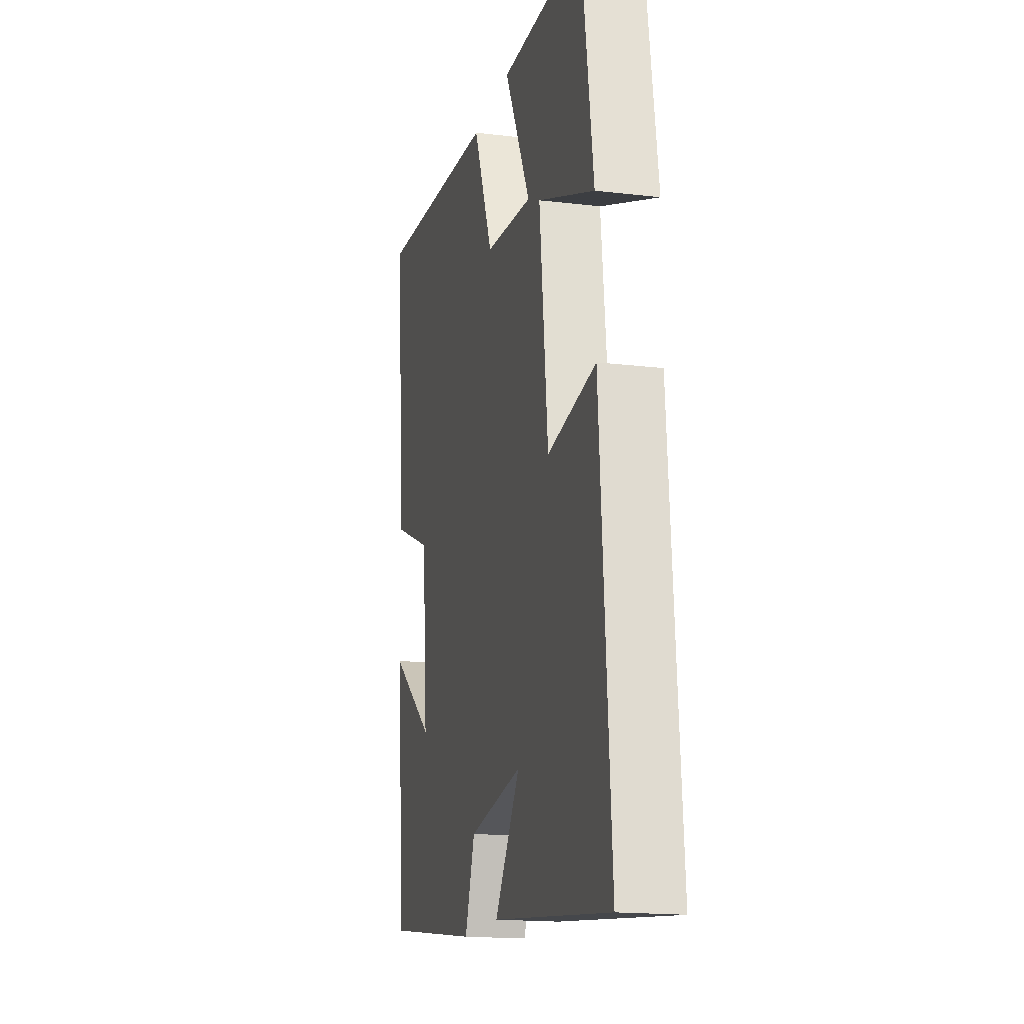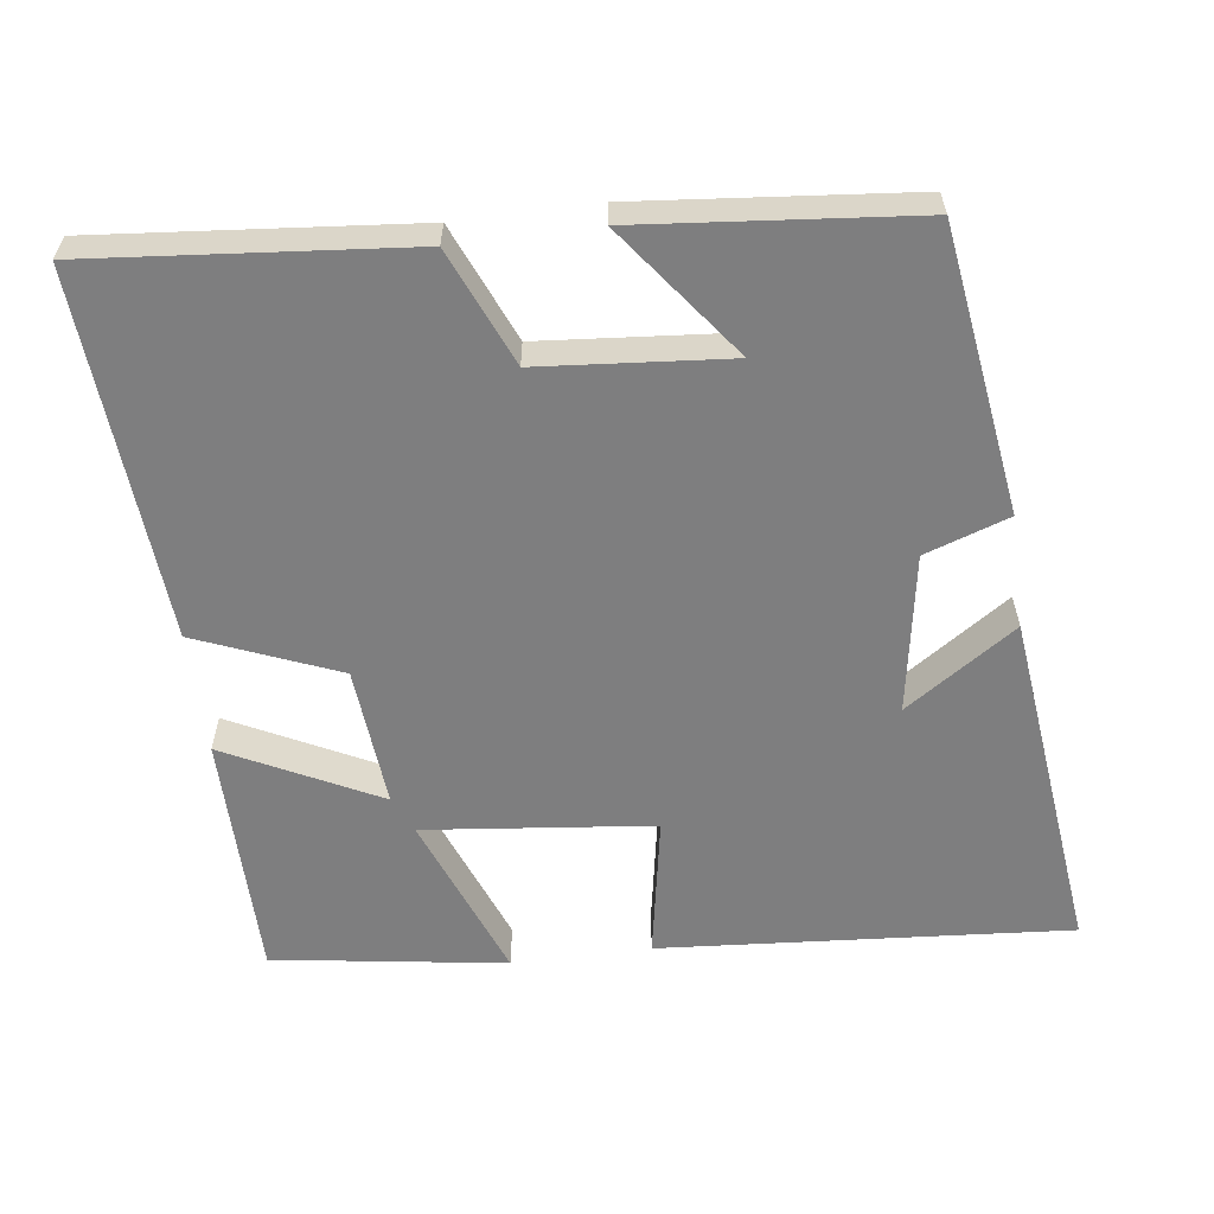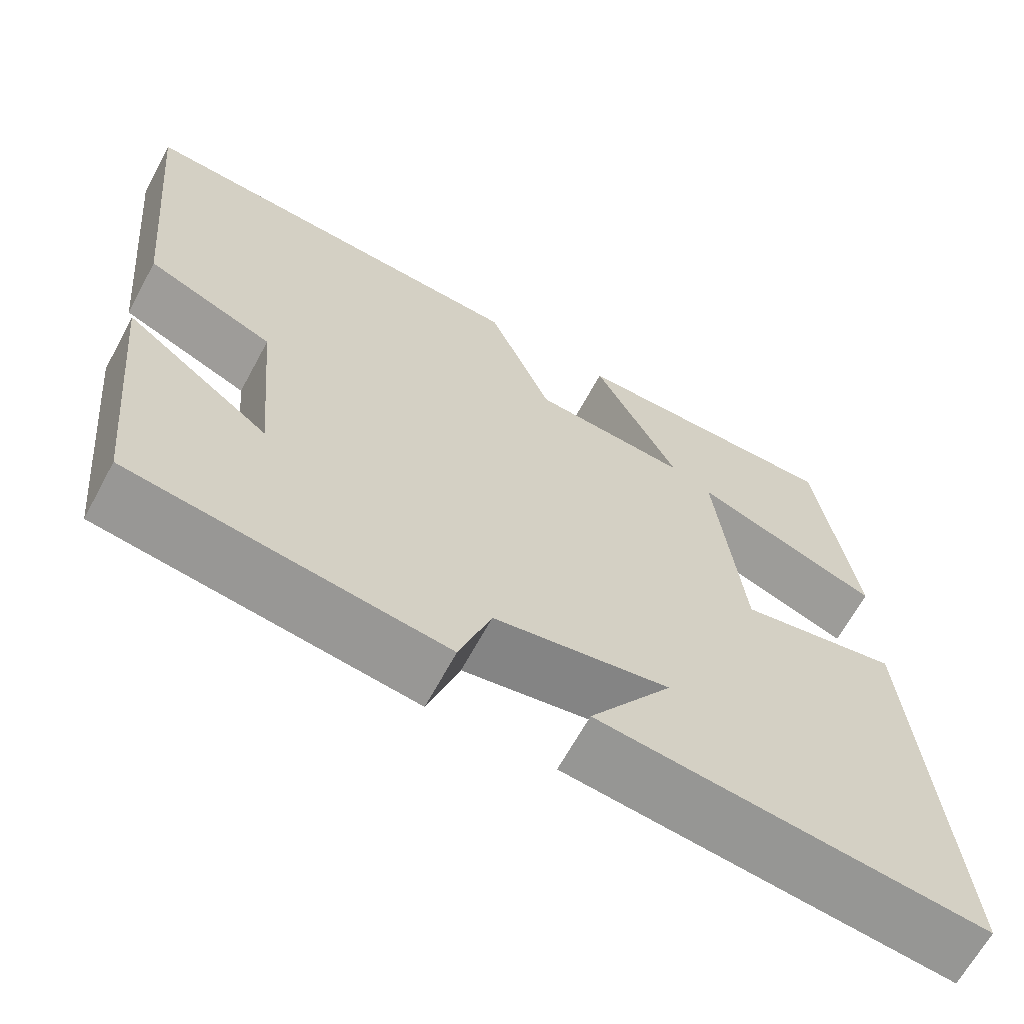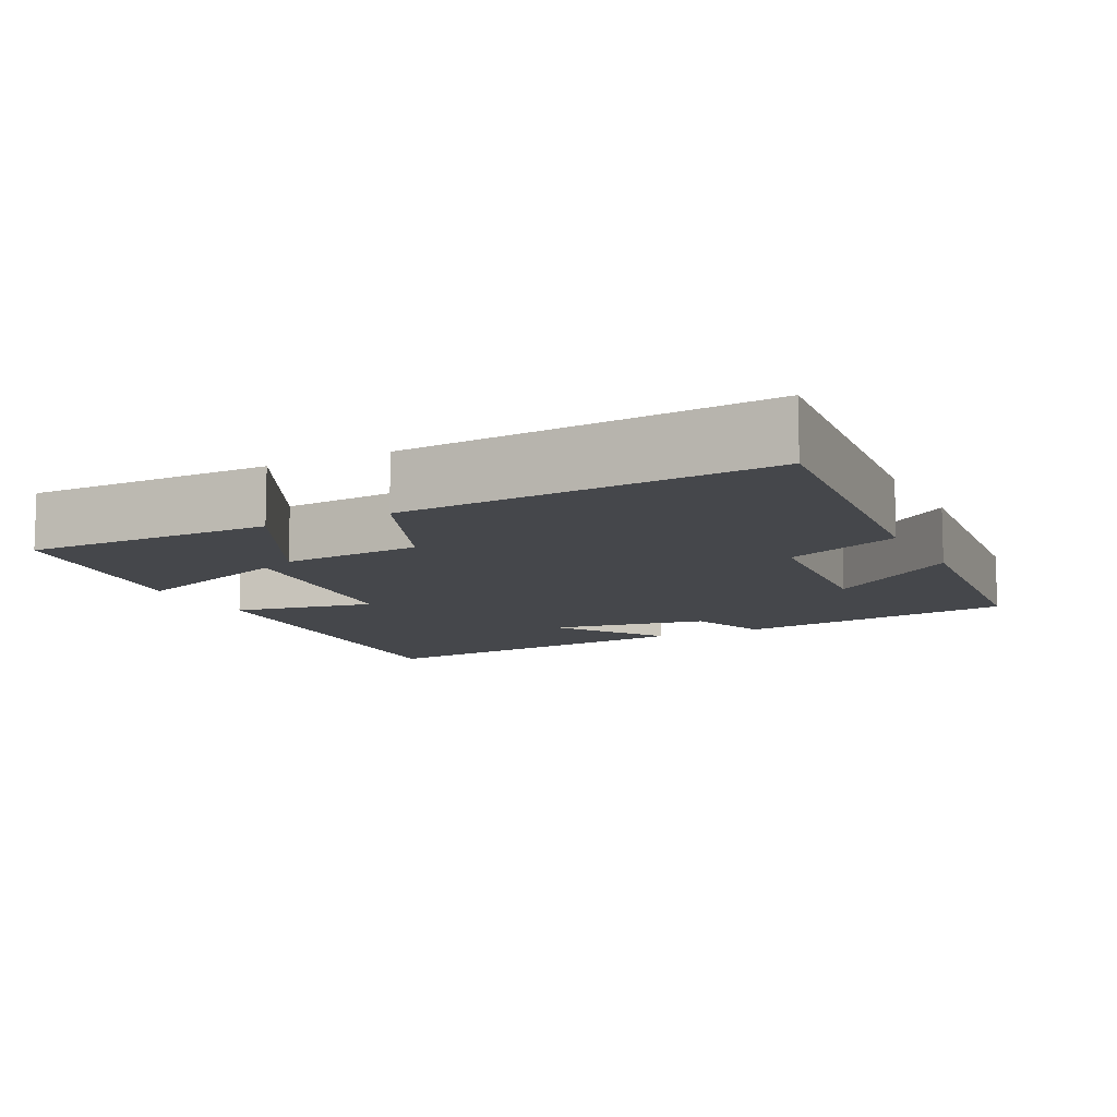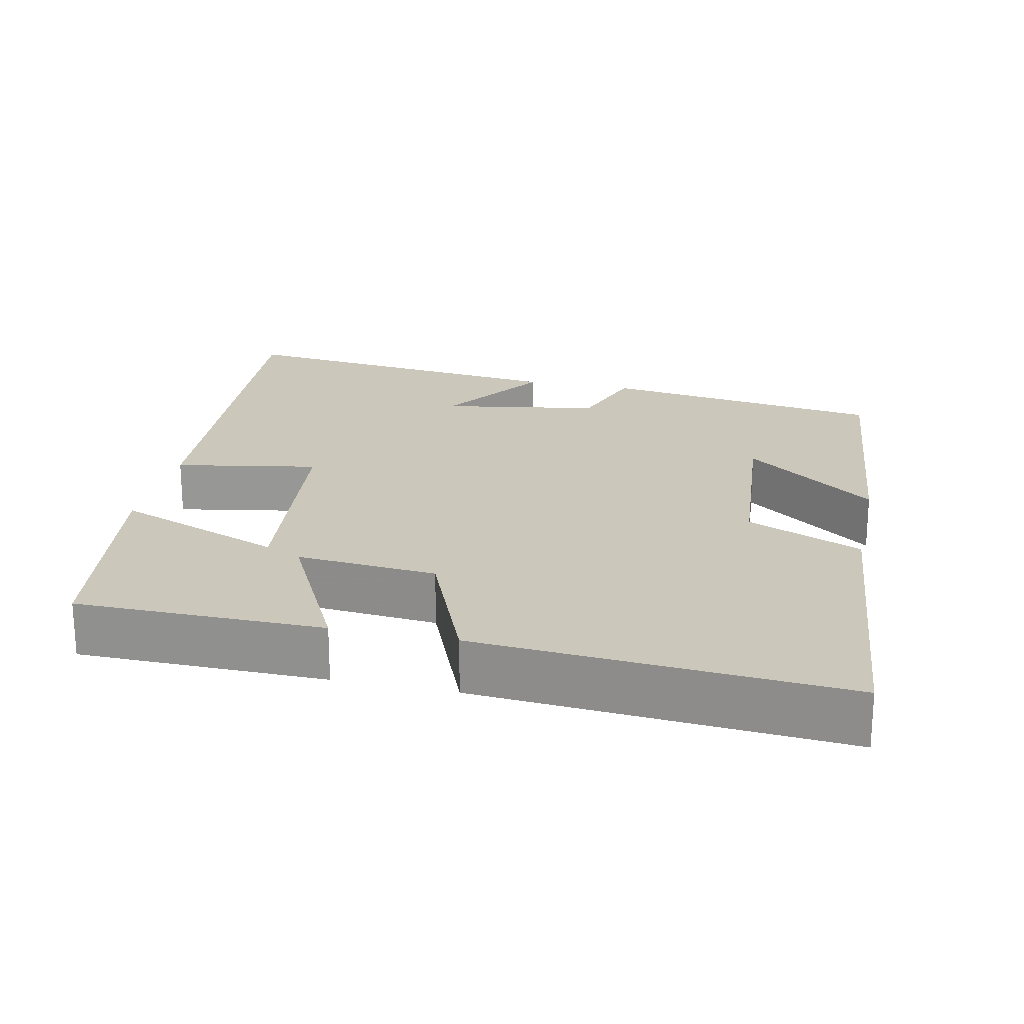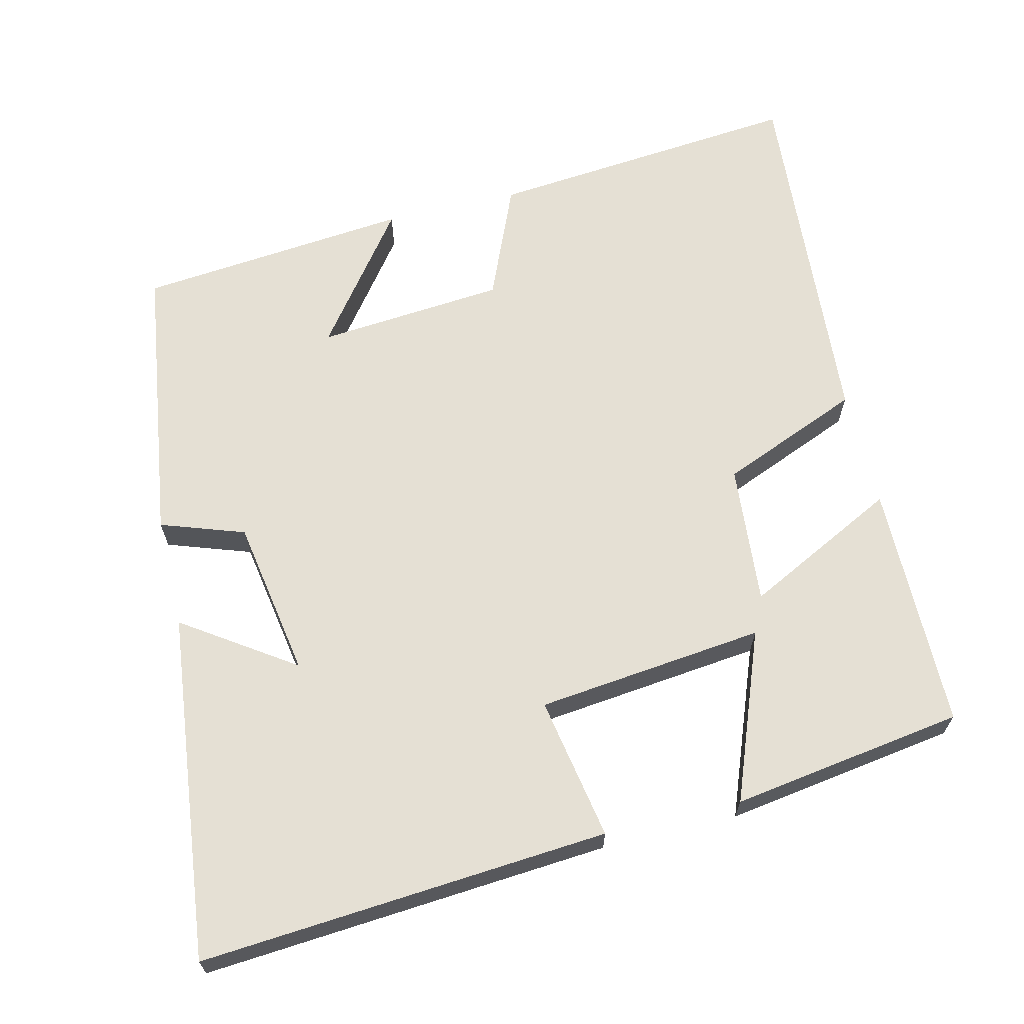
<metadata>
{"format":"obj","ext":"obj","renderer":"f3d","projection":"perspective","resolution":1024,"background":"white","views":[{"elev":-16.8,"azim":-103.7,"up":"+Z"},{"elev":-59.4,"azim":97.5,"up":"+Y"},{"elev":-65.6,"azim":151.6,"up":"+Z"},{"elev":-10.2,"azim":26.6,"up":"+Y"},{"elev":21.6,"azim":12.3,"up":"+Y"},{"elev":65.5,"azim":-103.5,"up":"+Y"}]}
</metadata>
<code>
v -0.542 0.07 -0.554
v -0.5 0.07 -0.002
v -0.307 0.07 -0.037
v -0.273 0.07 0.271
v -0.5 0.07 0.184
v -0.453 0.07 0.498
v -0.119 0.07 0.5
v -0.223 0.07 0.294
v -0.033 0.07 0.31
v 0.045 0.07 0.5
v 0.54 0.07 0.536
v 0.5 0.07 0.11
v 0.344 0.07 0.044
v 0.322 0.07 -0.21
v 0.5 0.07 -0.076
v 0.464 0.07 -0.445
v 0.08 0.07 -0.5
v 0.041 0.07 -0.387
v -0.173 0.07 -0.351
v -0.072 0.07 -0.5
v -0.542 0 -0.554
v -0.5 0 -0.002
v -0.307 0 -0.037
v -0.273 0 0.271
v -0.5 0 0.184
v -0.453 0 0.498
v -0.119 0 0.5
v -0.223 0 0.294
v -0.033 0 0.31
v 0.045 0 0.5
v 0.54 0 0.536
v 0.5 0 0.11
v 0.344 0 0.044
v 0.322 0 -0.21
v 0.5 0 -0.076
v 0.464 0 -0.445
v 0.08 0 -0.5
v 0.041 0 -0.387
v -0.173 0 -0.351
v -0.072 0 -0.5
f 19 20 1 2
f 18 19 2 3
f 16 17 18
f 16 18 3 4
f 14 15 16
f 14 16 4
f 13 14 4
f 12 13 4
f 9 10 11 12
f 8 9 12 4
f 6 7 8
f 4 5 6 8
f 22 21 40 39
f 23 22 39 38
f 38 37 36
f 24 23 38 36
f 36 35 34
f 24 36 34
f 24 34 33
f 24 33 32
f 32 31 30 29
f 24 32 29 28
f 28 27 26
f 28 26 25 24
f 1 21 22 2
f 2 22 23 3
f 3 23 24 4
f 4 24 25 5
f 5 25 26 6
f 6 26 27 7
f 7 27 28 8
f 8 28 29 9
f 9 29 30 10
f 10 30 31 11
f 11 31 32 12
f 12 32 33 13
f 13 33 34 14
f 14 34 35 15
f 15 35 36 16
f 16 36 37 17
f 17 37 38 18
f 18 38 39 19
f 19 39 40 20
f 20 40 21 1

</code>
